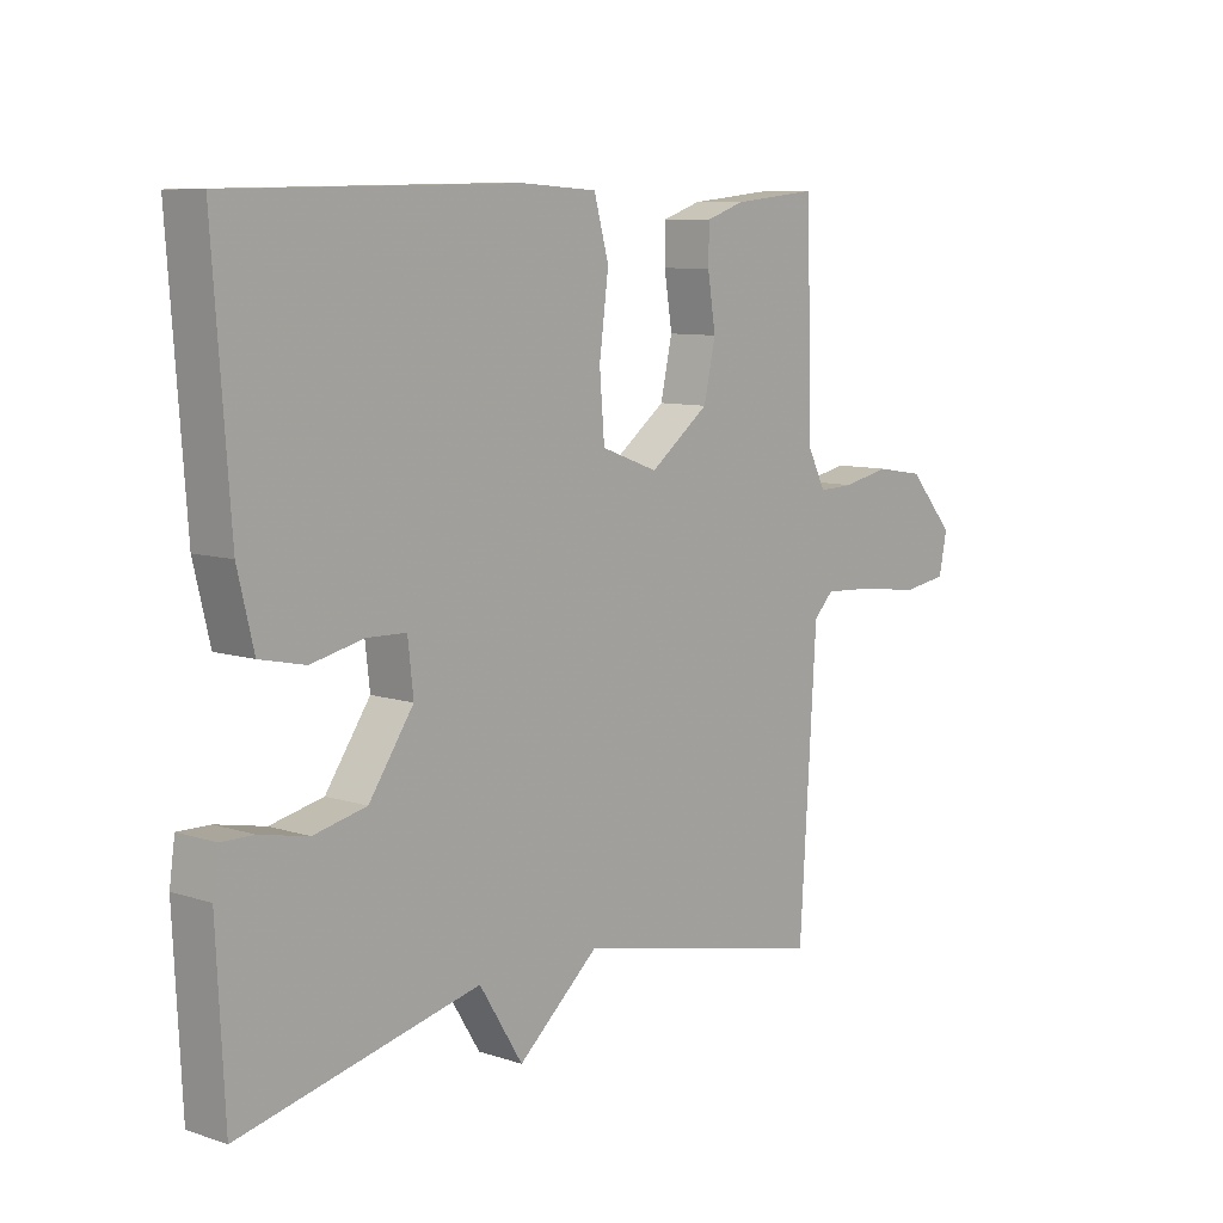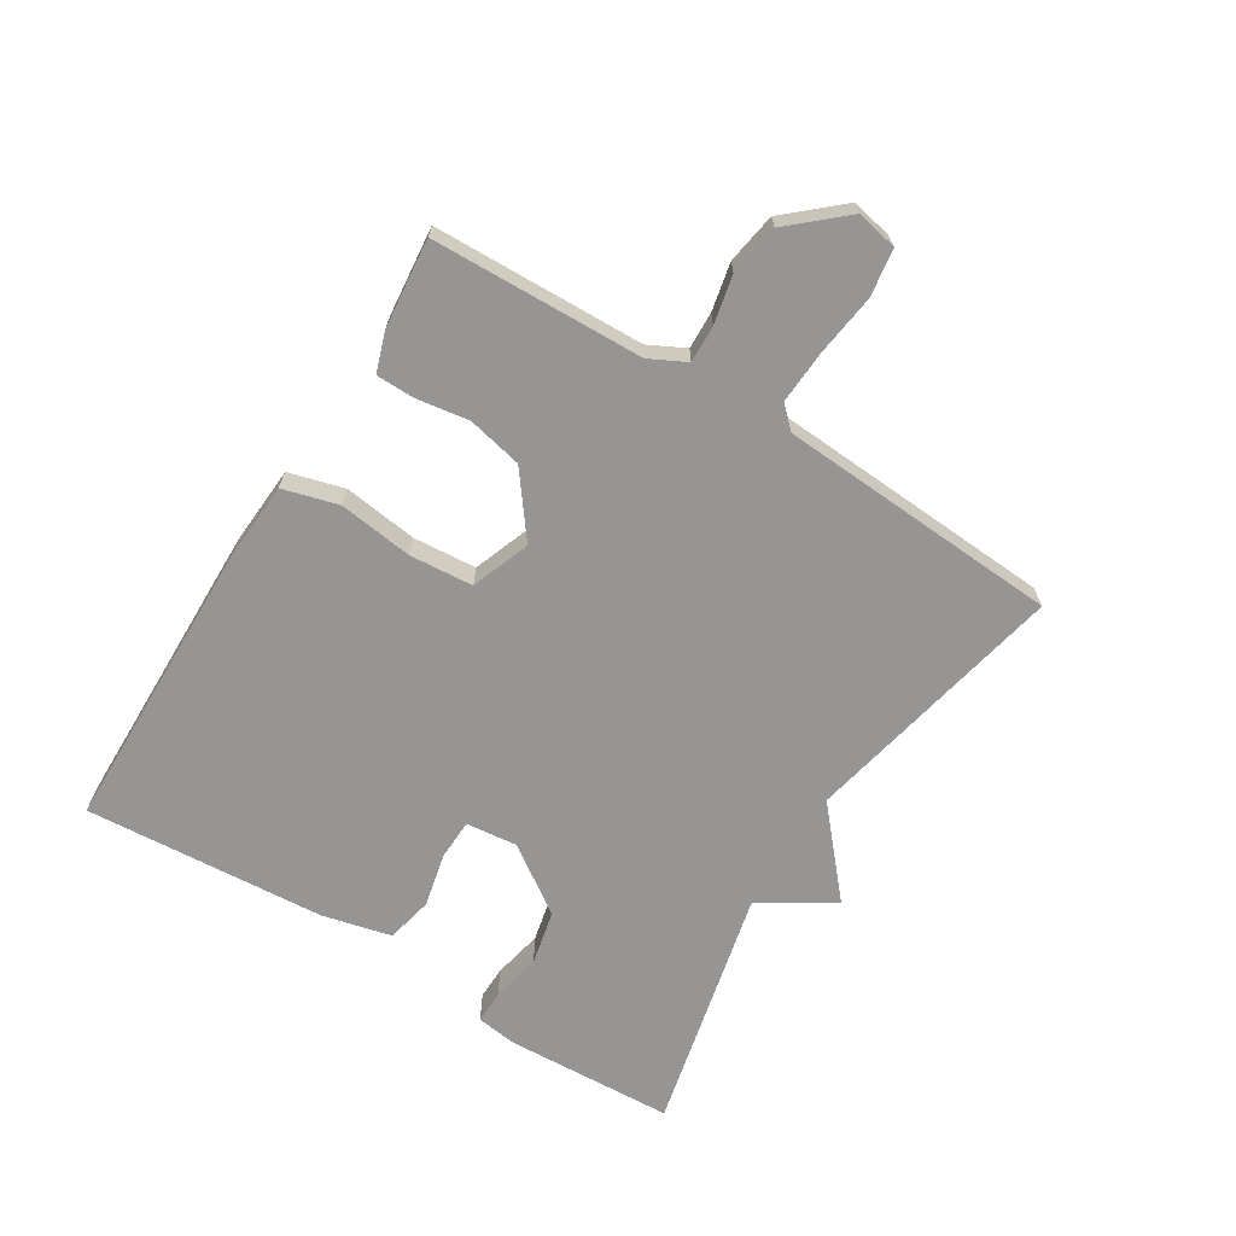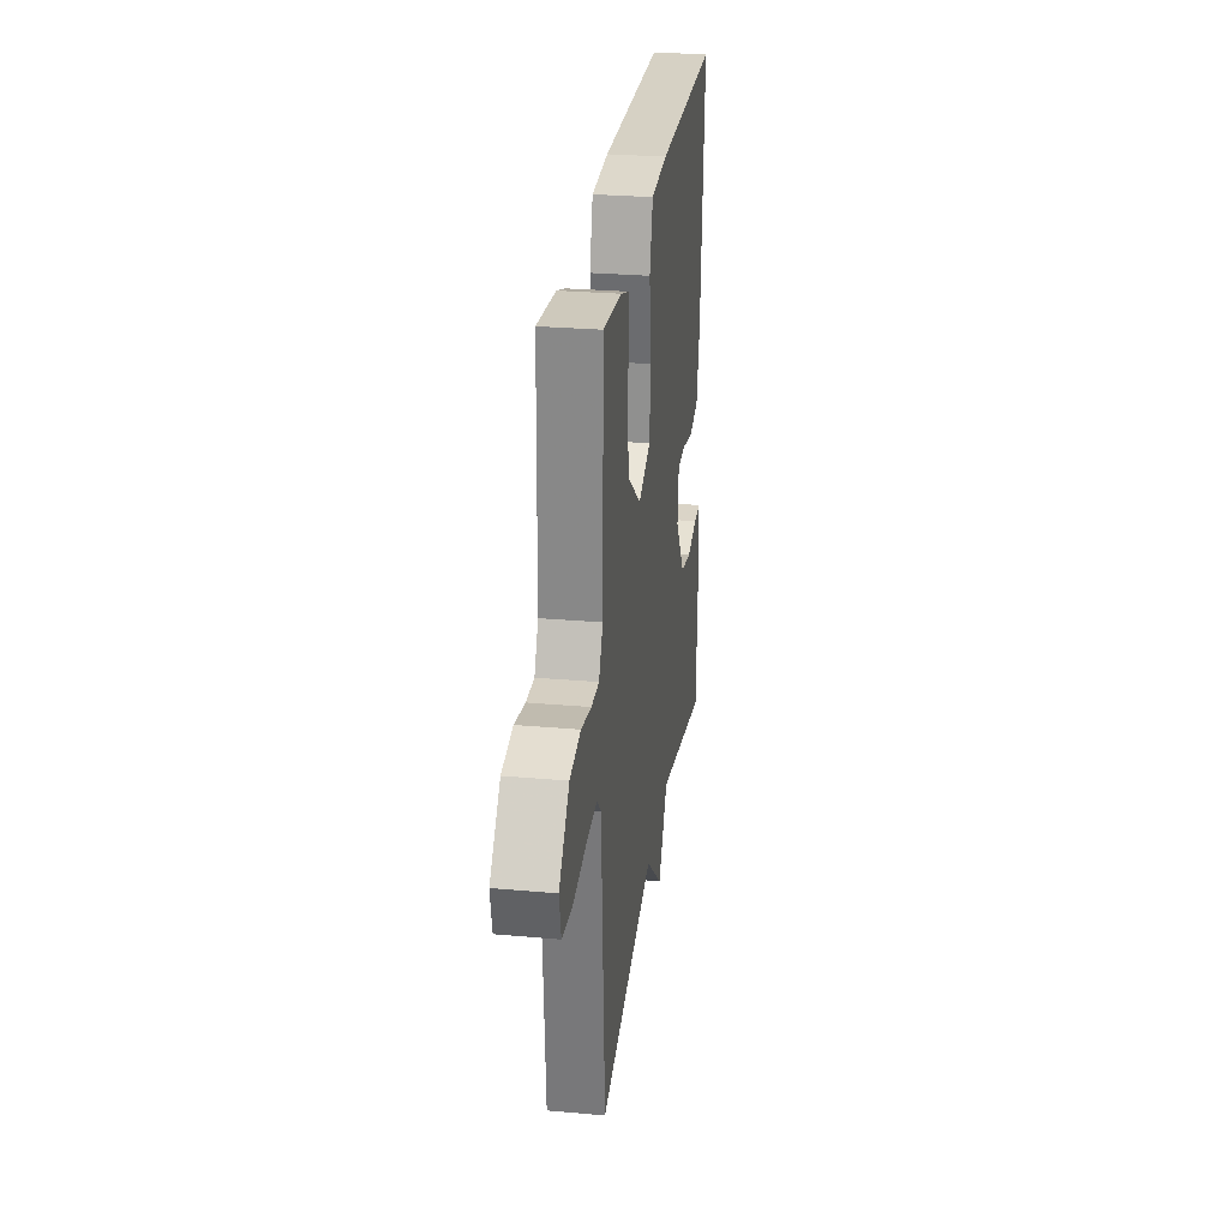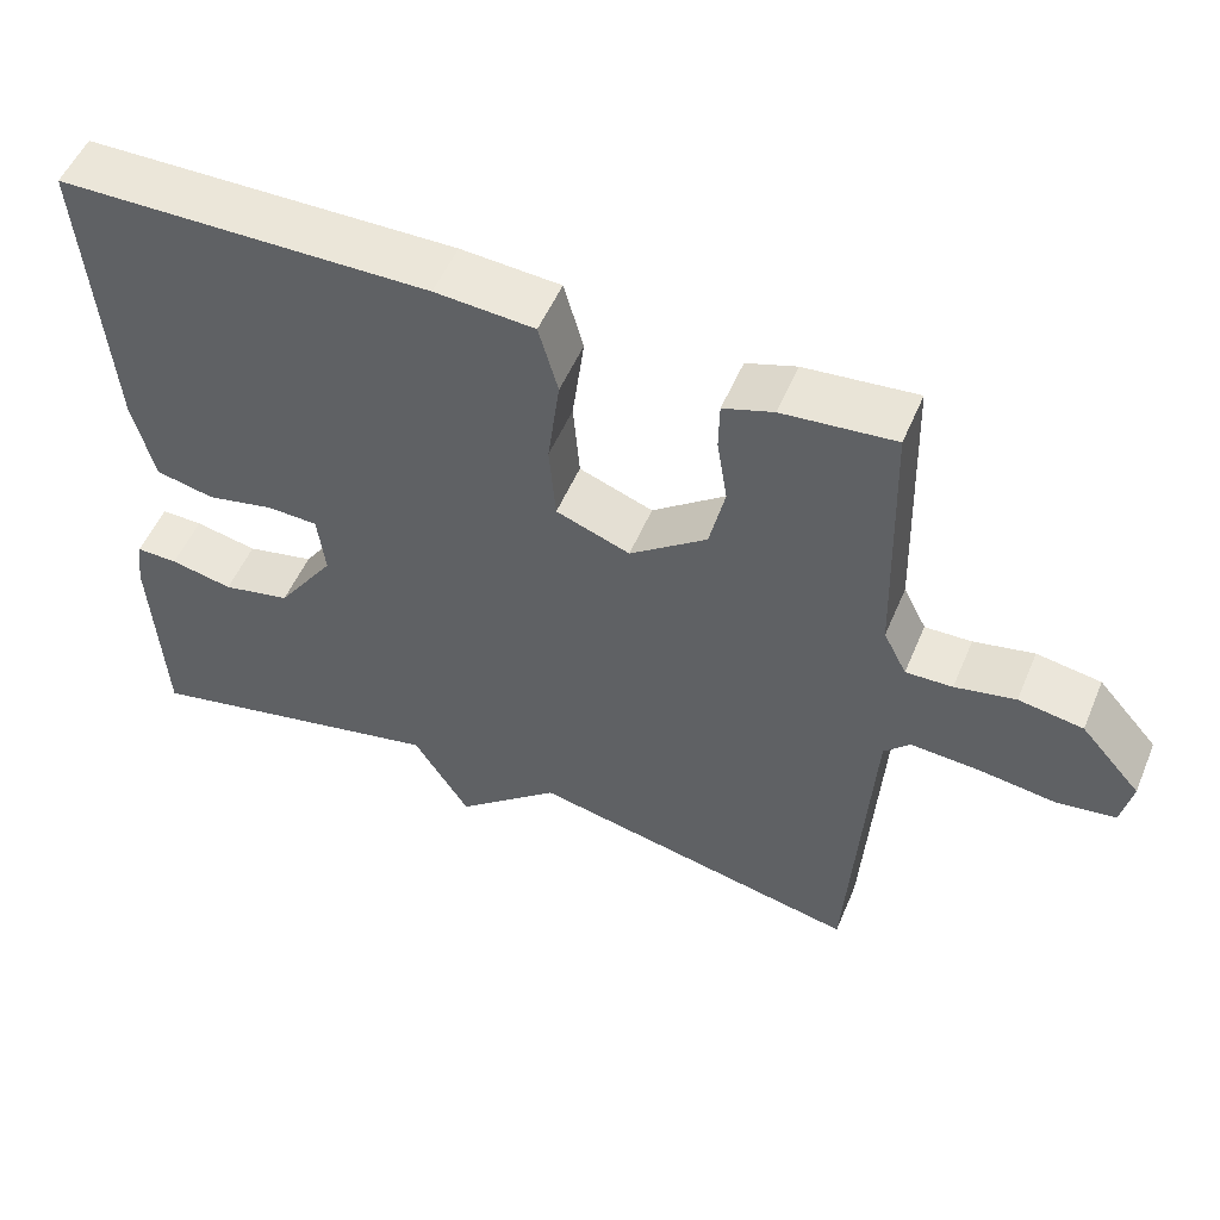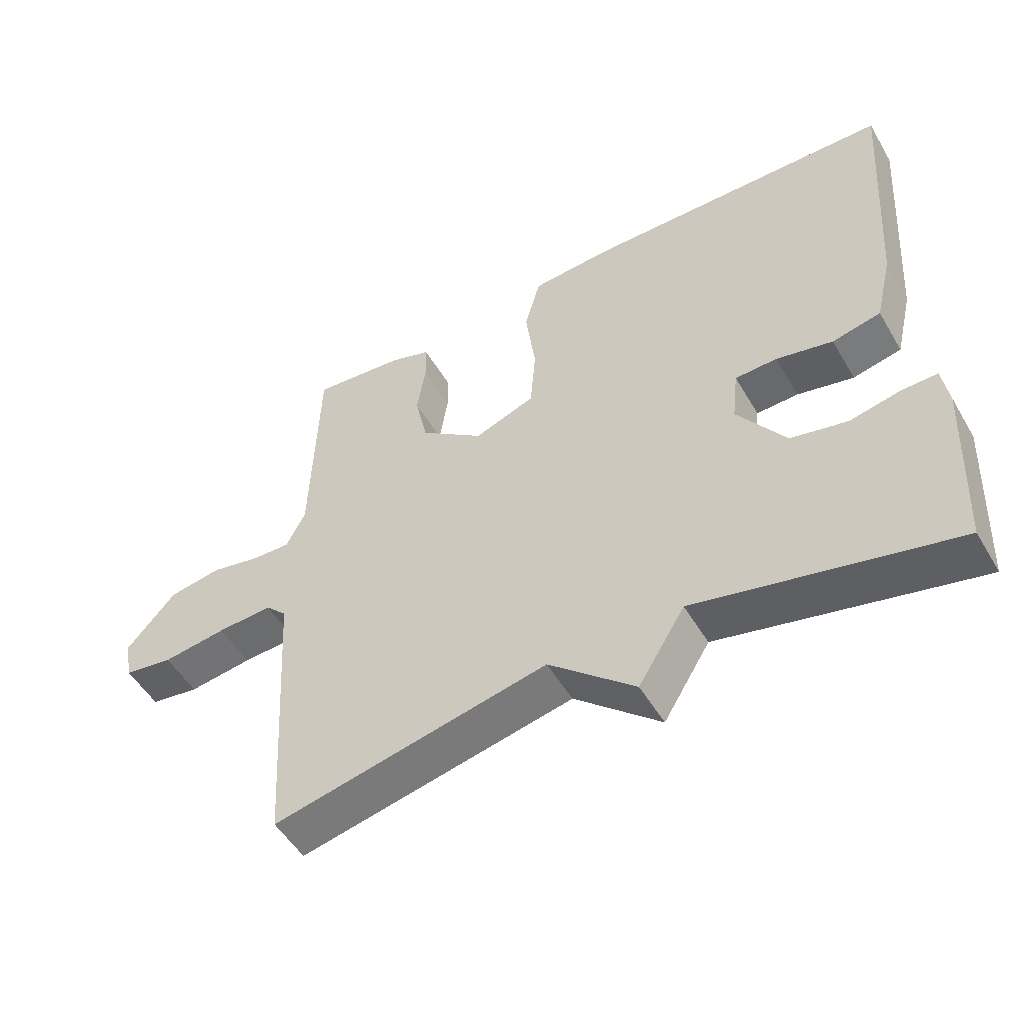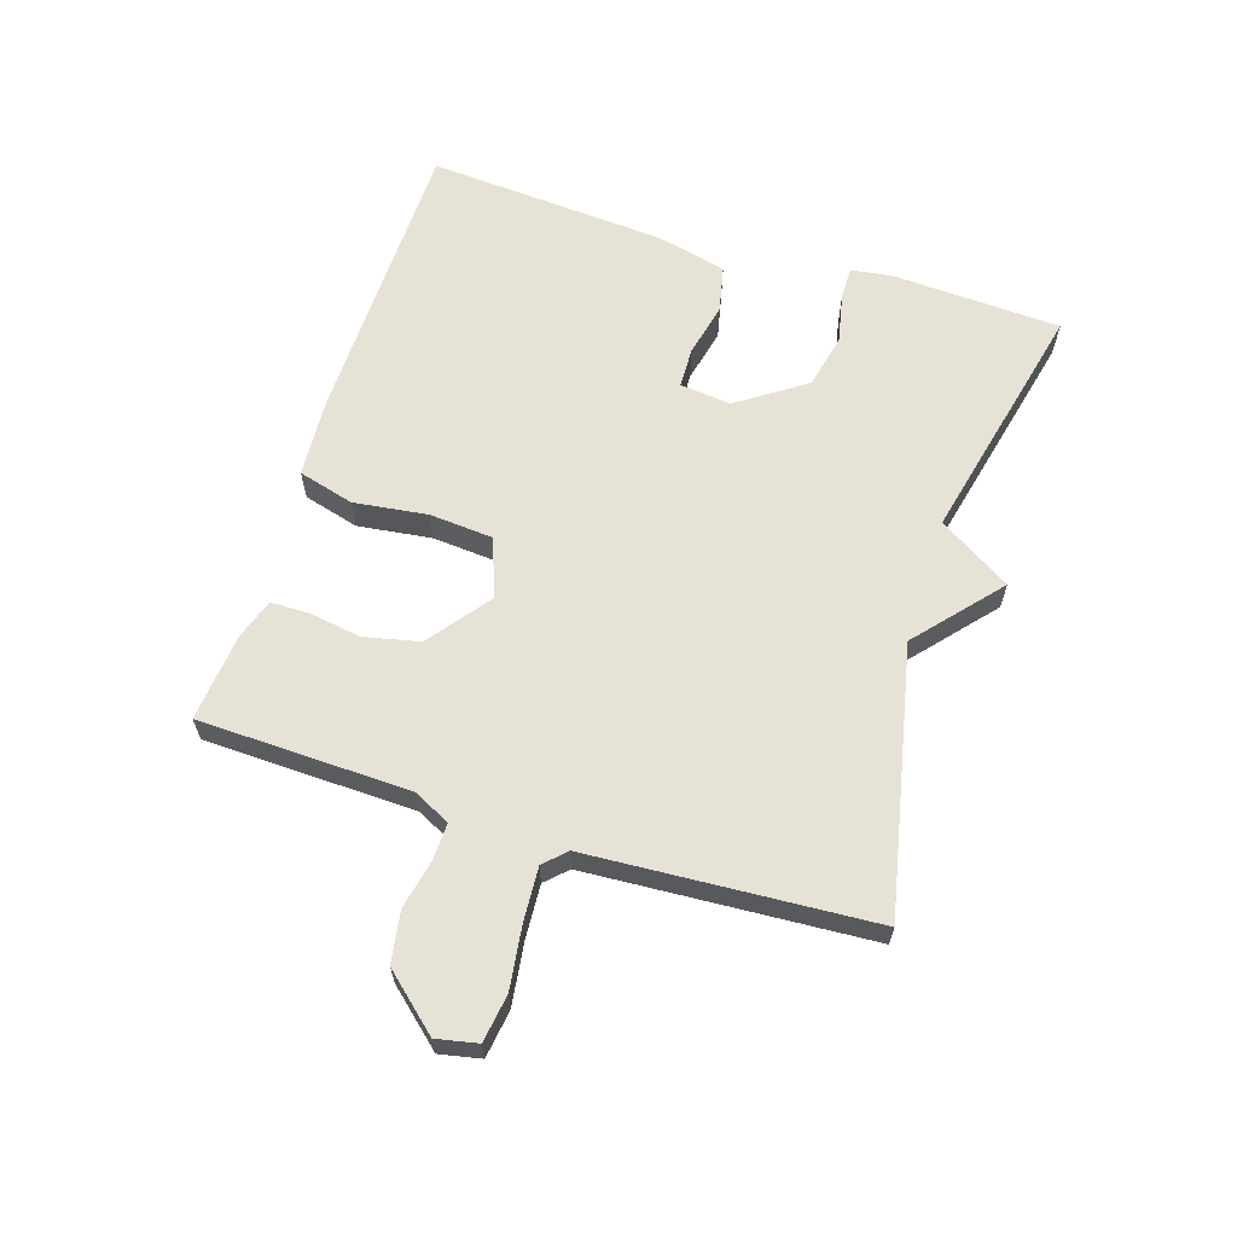
<metadata>
{"format":"obj","ext":"obj","renderer":"f3d","projection":"perspective","resolution":1024,"background":"white","views":[{"elev":8.8,"azim":-48.8,"up":"+Z"},{"elev":-67.6,"azim":58.2,"up":"+Y"},{"elev":27.8,"azim":97.7,"up":"+Z"},{"elev":53.1,"azim":22.7,"up":"+Z"},{"elev":-51.7,"azim":-150.2,"up":"+Z"},{"elev":63.0,"azim":107.6,"up":"+Y"}]}
</metadata>
<code>
v -0.5 0.07 0.5
v -0.037 0.07 0.508
v 0.087 0.07 0.5
v 0.111 0.07 0.413
v 0.096 0.07 0.297
v 0.104 0.07 0.198
v 0.196 0.07 0.164
v 0.292 0.07 0.237
v 0.311 0.07 0.323
v 0.298 0.07 0.405
v 0.299 0.07 0.465
v 0.361 0.07 0.486
v 0.5 0.07 0.5
v 0.51 0.07 0.169
v 0.539 0.07 0.112
v 0.597 0.07 0.114
v 0.672 0.07 0.13
v 0.752 0.07 0.117
v 0.827 0.07 0.032
v 0.814 0.07 -0.032
v 0.74 0.07 -0.043
v 0.643 0.07 -0.03
v 0.559 0.07 -0.025
v 0.527 0.07 -0.058
v 0.5 0.07 -0.5
v 0.085 0.07 -0.412
v -0.045 0.07 -0.525
v -0.115 0.07 -0.412
v -0.5 0.07 -0.5
v -0.513 0.07 -0.234
v -0.504 0.07 -0.171
v -0.452 0.07 -0.172
v -0.374 0.07 -0.188
v -0.289 0.07 -0.169
v -0.217 0.07 -0.064
v -0.226 0.07 0.016
v -0.289 0.07 0.018
v -0.374 0.07 -0.001
v -0.447 0.07 0.015
v -0.473 0.07 0.123
v -0.5 0 0.5
v -0.037 0 0.508
v 0.087 0 0.5
v 0.111 0 0.413
v 0.096 0 0.297
v 0.104 0 0.198
v 0.196 0 0.164
v 0.292 0 0.237
v 0.311 0 0.323
v 0.298 0 0.405
v 0.299 0 0.465
v 0.361 0 0.486
v 0.5 0 0.5
v 0.51 0 0.169
v 0.539 0 0.112
v 0.597 0 0.114
v 0.672 0 0.13
v 0.752 0 0.117
v 0.827 0 0.032
v 0.814 0 -0.032
v 0.74 0 -0.043
v 0.643 0 -0.03
v 0.559 0 -0.025
v 0.527 0 -0.058
v 0.5 0 -0.5
v 0.085 0 -0.412
v -0.045 0 -0.525
v -0.115 0 -0.412
v -0.5 0 -0.5
v -0.513 0 -0.234
v -0.504 0 -0.171
v -0.452 0 -0.172
v -0.374 0 -0.188
v -0.289 0 -0.169
v -0.217 0 -0.064
v -0.226 0 0.016
v -0.289 0 0.018
v -0.374 0 -0.001
v -0.447 0 0.015
v -0.473 0 0.123
f 3 4 5
f 2 3 5
f 1 2 5
f 40 1 5
f 39 40 5
f 38 39 5
f 37 38 5
f 36 37 5 6
f 35 36 6 7
f 34 35 7
f 31 32 33
f 30 31 33
f 29 30 33
f 28 29 33
f 28 33 34
f 26 27 28
f 26 28 34 7
f 26 7 8
f 25 26 8
f 24 25 8
f 20 21 22
f 19 20 22
f 18 19 22
f 17 18 22
f 16 17 22
f 15 16 22 23
f 24 8 9
f 23 24 9
f 15 23 9
f 14 15 9
f 12 13 14
f 11 12 14
f 10 11 14
f 9 10 14
f 45 44 43
f 45 43 42
f 45 42 41
f 45 41 80
f 45 80 79
f 45 79 78
f 45 78 77
f 46 45 77 76
f 47 46 76 75
f 47 75 74
f 73 72 71
f 73 71 70
f 73 70 69
f 73 69 68
f 74 73 68
f 68 67 66
f 47 74 68 66
f 48 47 66
f 48 66 65
f 48 65 64
f 62 61 60
f 62 60 59
f 62 59 58
f 62 58 57
f 62 57 56
f 63 62 56 55
f 49 48 64
f 49 64 63
f 49 63 55
f 49 55 54
f 54 53 52
f 54 52 51
f 54 51 50
f 54 50 49
f 1 41 42 2
f 2 42 43 3
f 3 43 44 4
f 4 44 45 5
f 5 45 46 6
f 6 46 47 7
f 7 47 48 8
f 8 48 49 9
f 9 49 50 10
f 10 50 51 11
f 11 51 52 12
f 12 52 53 13
f 13 53 54 14
f 14 54 55 15
f 15 55 56 16
f 16 56 57 17
f 17 57 58 18
f 18 58 59 19
f 19 59 60 20
f 20 60 61 21
f 21 61 62 22
f 22 62 63 23
f 23 63 64 24
f 24 64 65 25
f 25 65 66 26
f 26 66 67 27
f 27 67 68 28
f 28 68 69 29
f 29 69 70 30
f 30 70 71 31
f 31 71 72 32
f 32 72 73 33
f 33 73 74 34
f 34 74 75 35
f 35 75 76 36
f 36 76 77 37
f 37 77 78 38
f 38 78 79 39
f 39 79 80 40
f 40 80 41 1

</code>
